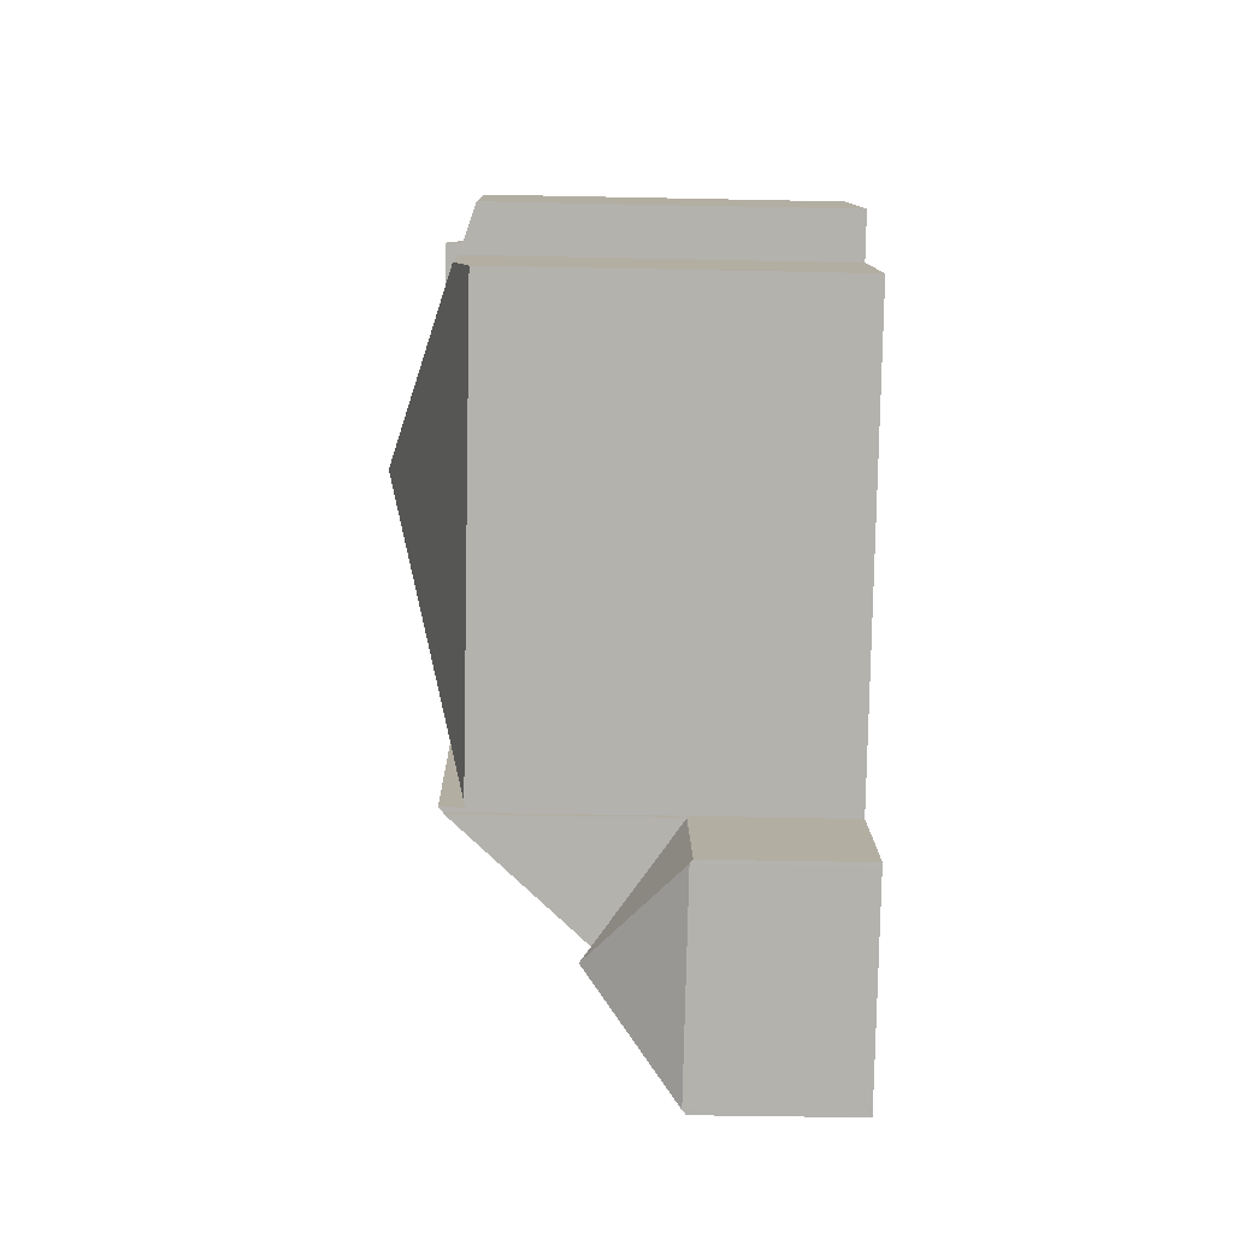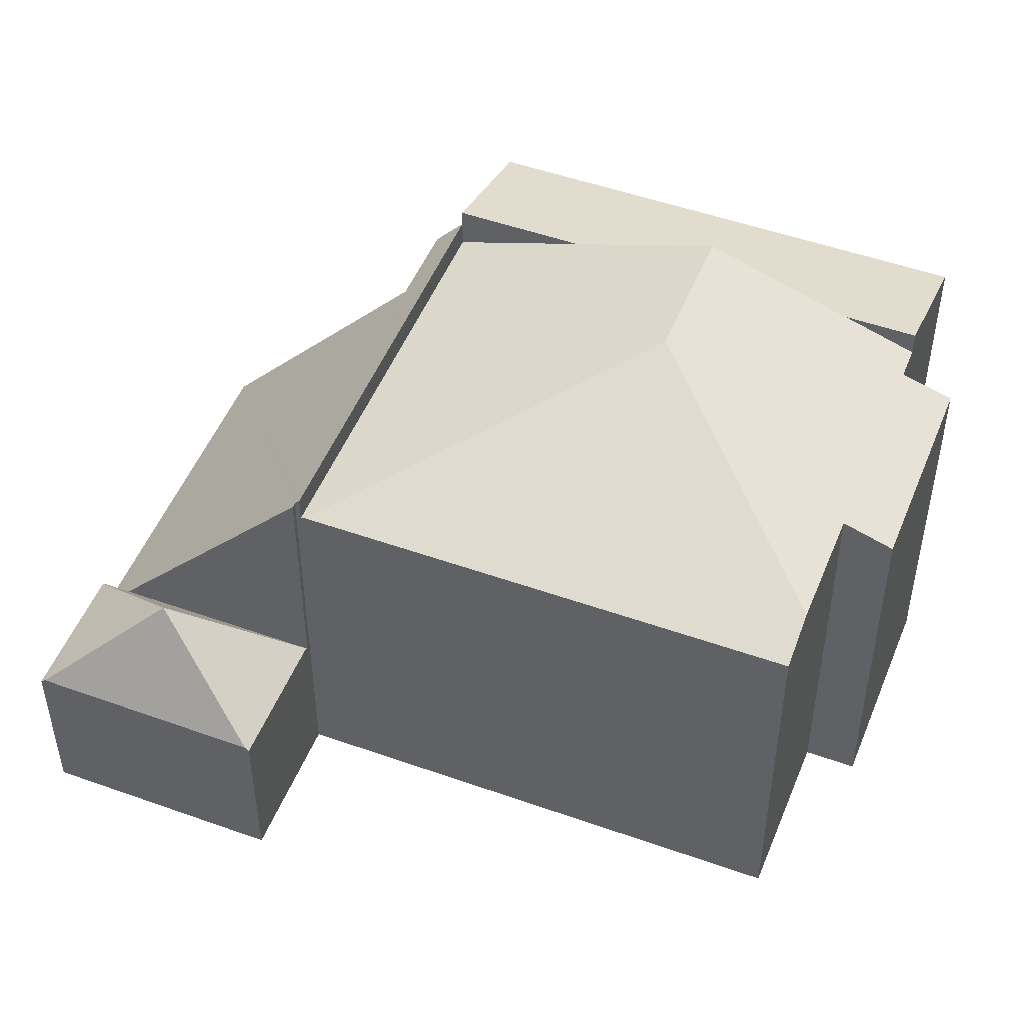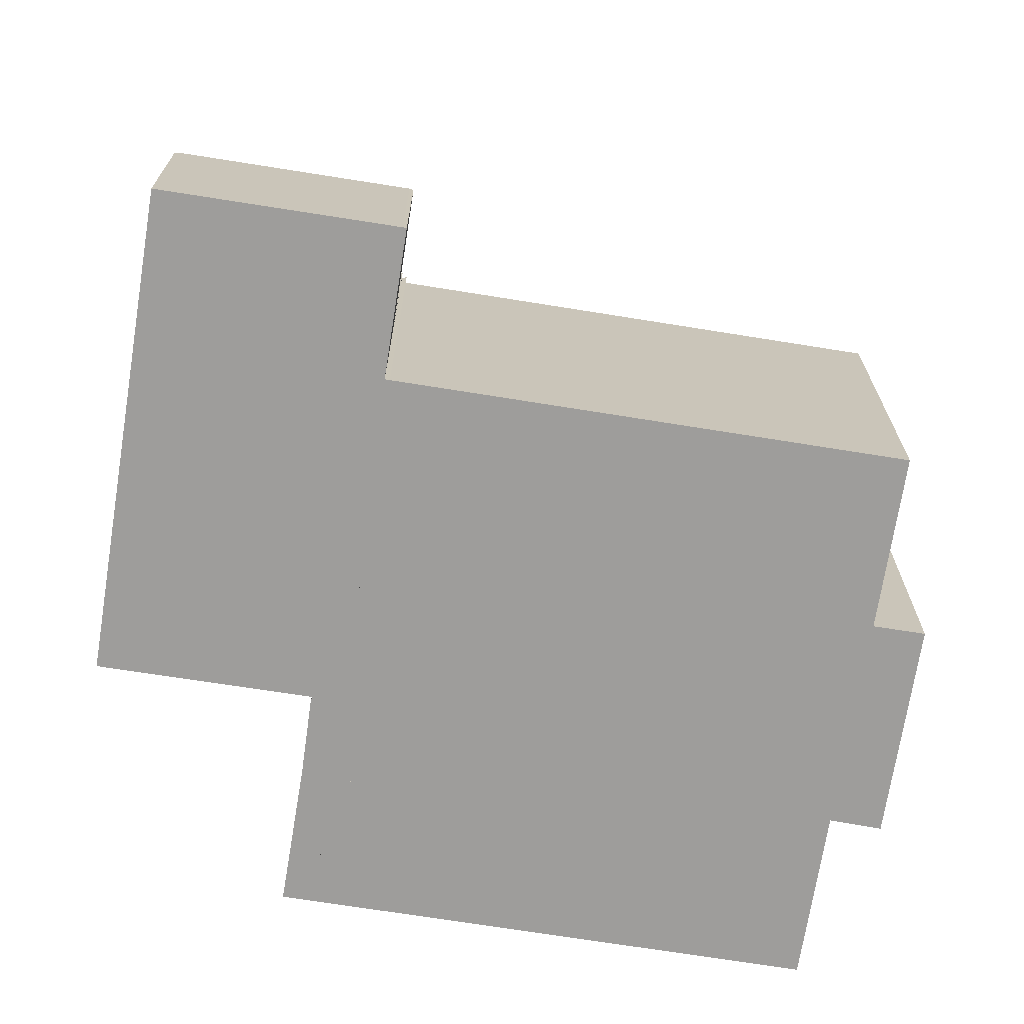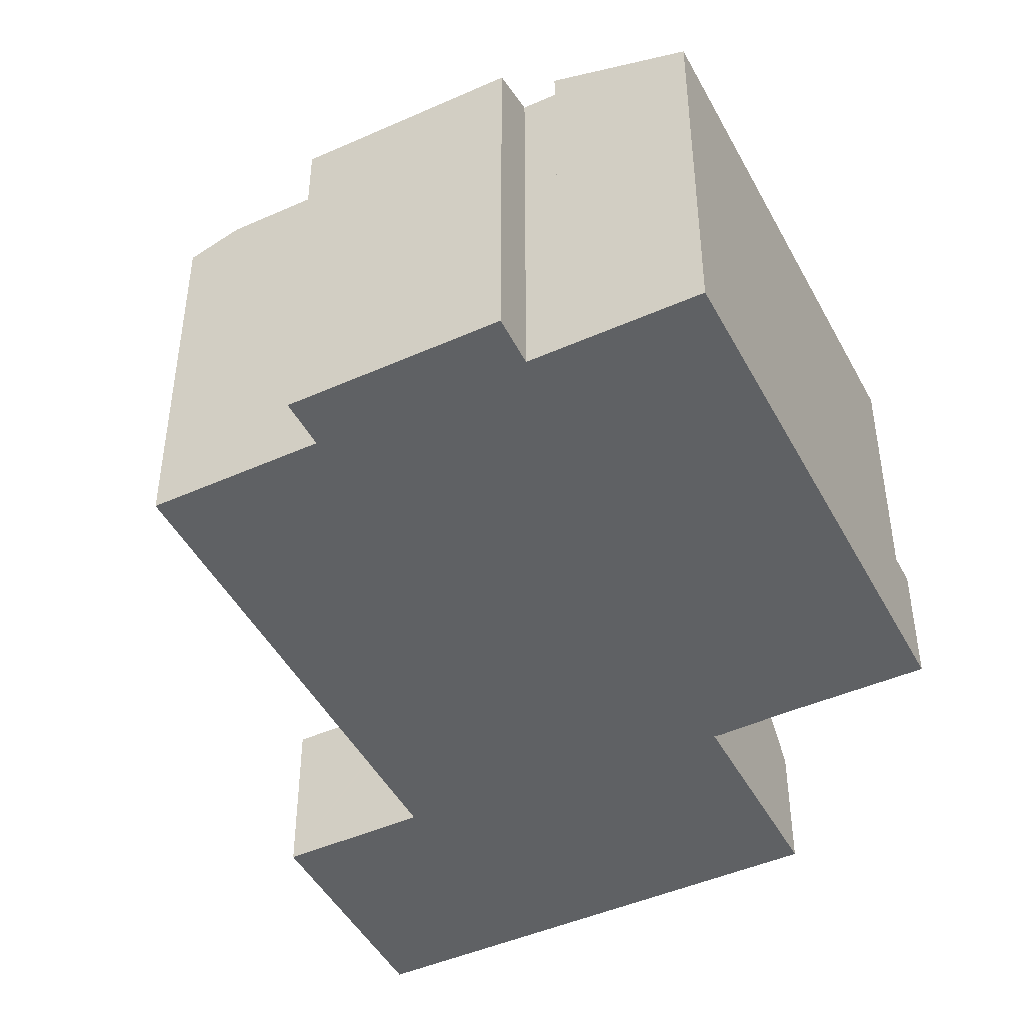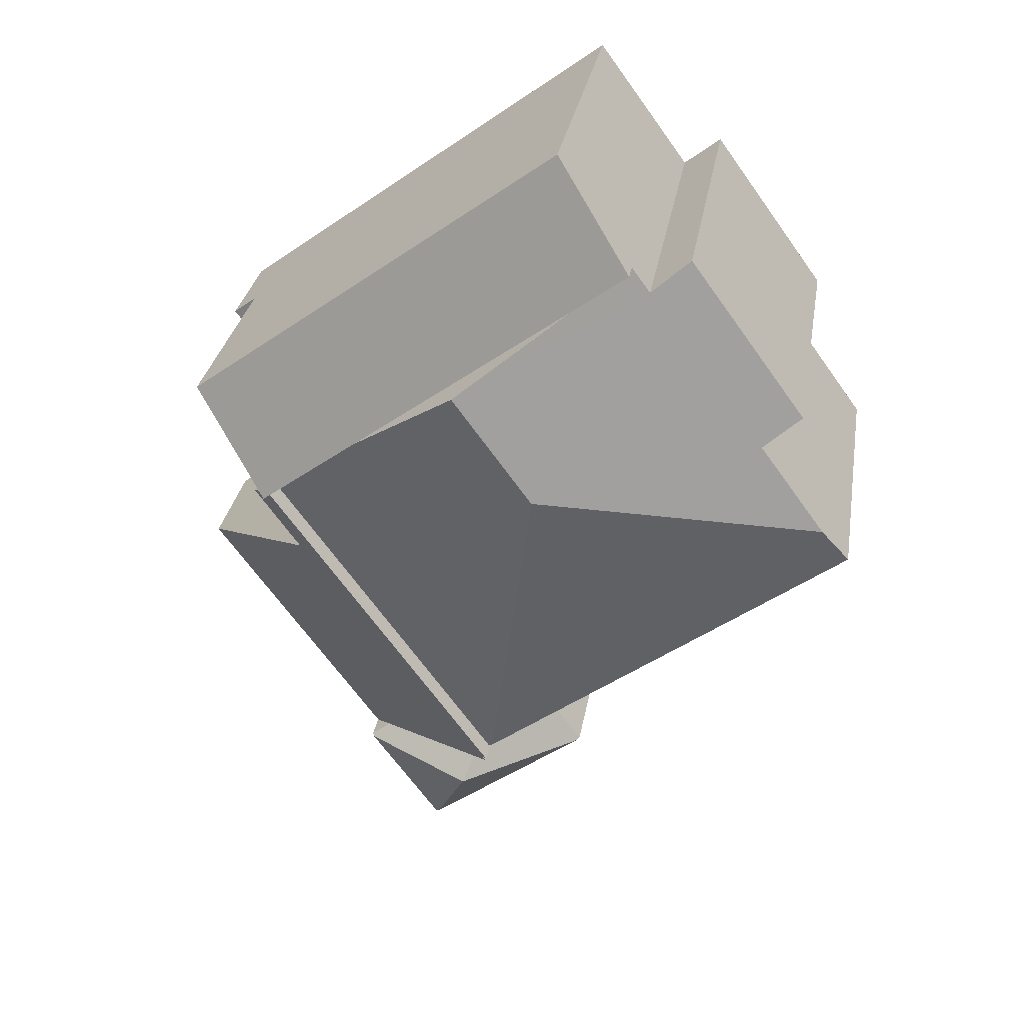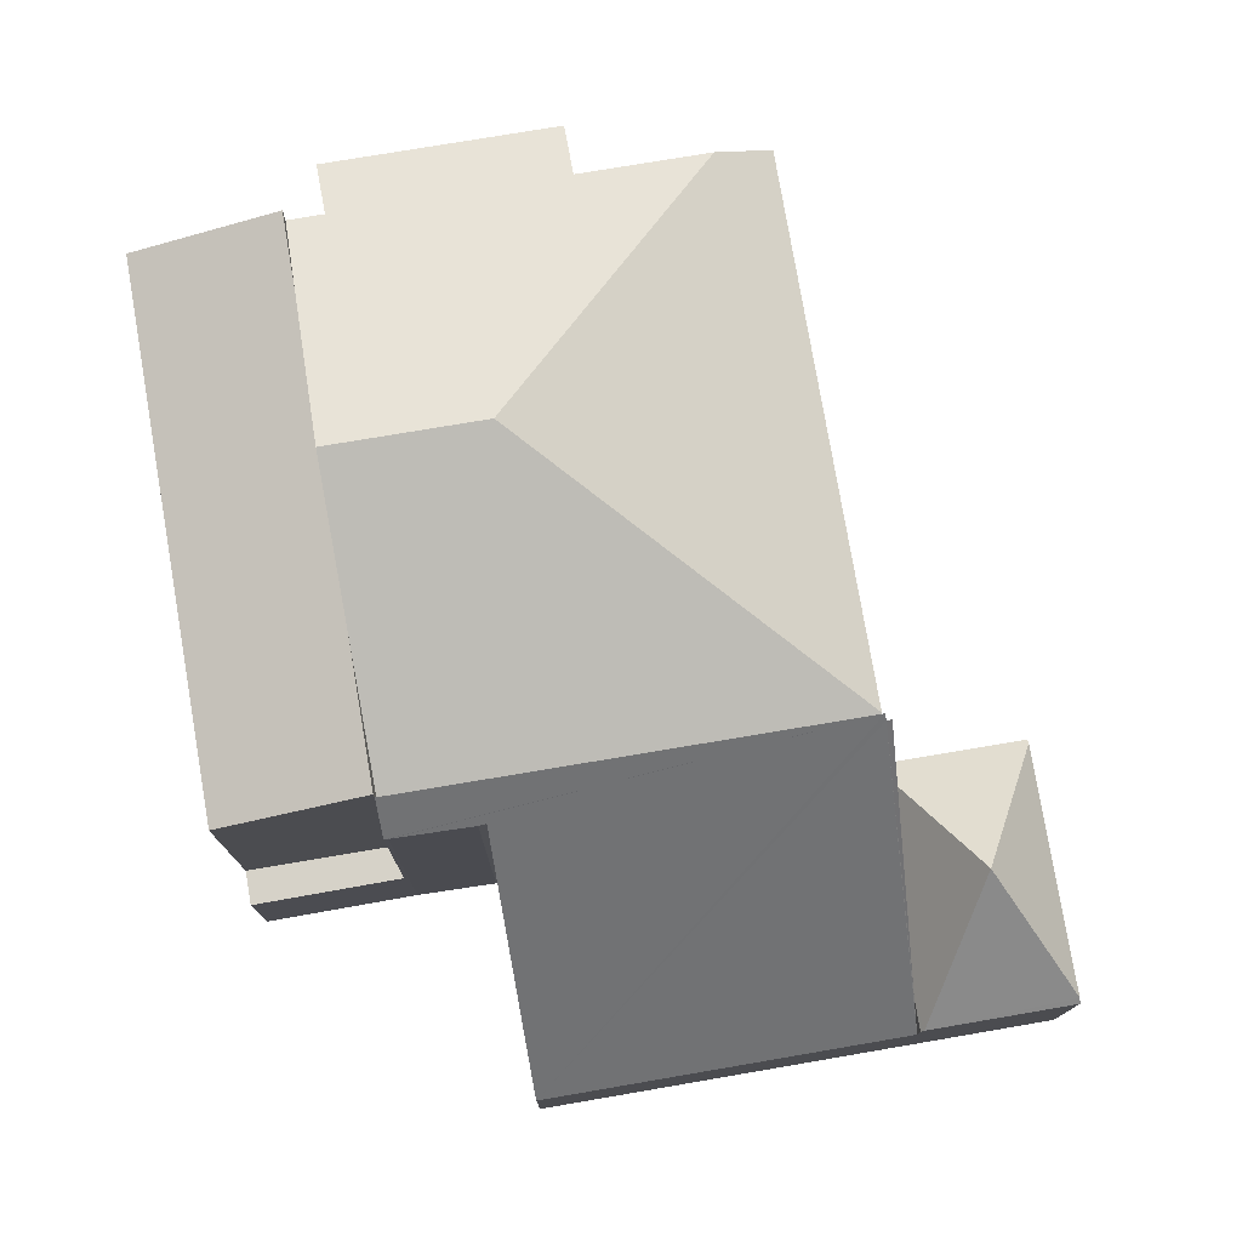
<metadata>
{"format":"obj","ext":"obj","renderer":"f3d","projection":"perspective","resolution":1024,"background":"white","views":[{"elev":-43.2,"azim":-91.4,"up":"+Z"},{"elev":50.0,"azim":-122.3,"up":"+Y"},{"elev":-70.6,"azim":-152.8,"up":"+Y"},{"elev":-46.4,"azim":-26.9,"up":"+Y"},{"elev":29.3,"azim":-170.8,"up":"+Z"},{"elev":77.7,"azim":116.6,"up":"+Y"}]}
</metadata>
<code>
v  9.902 3.332 -10.83
v  11.58 3.252 -8.718
v  9.979 3.252 -10.89
v  8.9 5.169 -8.457
v  6.311 3.311 -8.208
v  6.249 3.247 -8.162
v  7.849 3.249 -5.972
v  7.883 3.169 -5.926
v  11.17 3.169 -8.342
v  11.61 3.169 -8.67
v  9.979 6.667e-16 -10.89
v  11.61 5.309e-16 -8.67
v  11.58 5.338e-16 -8.718
v  9.902 6.633e-16 -10.83
v  6.311 5.026e-16 -8.208
v  6.249 4.998e-16 -8.162
v  7.883 3.629e-16 -5.926
v  7.849 3.657e-16 -5.972
v  11.17 5.108e-16 -8.342
v  0 7.293 4.466e-16
v  6.631 9.05 1.744
v  7.784 7.293 -5.729
v  0.591 7.624 0.812
v  12.68 7.26 0.813
v  7.865 7.26 -5.788
v  10.62 8.103 2.329
v  8.299 9.05 4.031
v  1.979 7.623 2.718
v  3.628 7.293 6.68
v  1.172 7.294 3.308
v  4.428 7.625 6.064
v  4.814 7.626 6.592
v  5.983 8.103 5.734
v  12.68 -4.978e-17 0.813
v  7.865 3.544e-16 -5.788
v  0 0 0
v  7.784 3.508e-16 -5.729
v  1.979 -1.664e-16 2.718
v  1.172 -2.026e-16 3.308
v  0.591 -4.972e-17 0.812
v  3.628 -4.09e-16 6.68
v  4.814 -4.036e-16 6.592
v  4.428 -3.713e-16 6.064
v  5.983 -3.511e-16 5.734
v  10.62 -1.426e-16 2.329
v  8.299 -2.468e-16 4.031
v  12.68 7.783 0.813
v  13.15 7.139 0.466
v  7.865 7.764 -5.788
v  13.11 7.139 0.407
v  12.18 7.123 -0.881
v  12.28 7.108 -0.773
v  12.47 6.726 -1.093
v  14.87 3.461 -2.84
v  15.54 2.552 -3.329
v  7.942 7.658 -5.845
v  11.61 2.567 -8.67
v  7.883 7.658 -5.926
v  12.18 5.395e-17 -0.881
v  15.54 2.038e-16 -3.329
v  12.47 6.693e-17 -1.093
v  14.87 1.739e-16 -2.84
v  13.15 -2.853e-17 0.466
v  13.11 -2.492e-17 0.407
v  12.28 4.733e-17 -0.773
v  7.942 3.579e-16 -5.845
v  14.27 7.262 2.995
v  12.68 8.103 0.813
v  8.299 8.103 4.031
v  6.409 7.262 8.771
v  4.814 8.103 6.592
v  6.409 -5.371e-16 8.771
v  14.27 -1.834e-16 2.995
v  13.15 2.449 0.466
v  14.27 2.449 2.995
v  14.76 2.449 2.632
v  12.68 2.449 0.813
v  14.76 -1.612e-16 2.632
g defaultobject
f 1 2 3
f 2 1 4
f 4 1 5
f 6 4 5
f 4 6 7
f 8 4 7
f 4 8 9
f 4 9 2
f 2 9 10
f 10 3 2
f 3 10 11
f 11 10 12
f 11 12 13
f 11 1 3
f 1 11 5
f 5 11 14
f 5 14 15
f 5 15 6
f 6 15 16
f 16 7 6
f 7 16 8
f 8 16 17
f 17 16 18
f 9 12 10
f 12 9 8
f 12 8 19
f 19 8 17
f 15 18 16
f 18 15 14
f 18 14 17
f 17 14 19
f 19 14 11
f 19 11 13
f 19 13 12
f 20 21 22
f 21 20 23
f 22 24 25
f 24 22 21
f 24 21 26
f 26 21 27
f 21 23 28
f 29 28 30
f 28 29 21
f 21 29 31
f 31 27 21
f 27 31 32
f 27 32 33
f 34 25 24
f 25 34 35
f 25 20 22
f 20 25 35
f 20 35 36
f 36 35 37
f 38 30 28
f 30 38 39
f 20 28 23
f 28 20 36
f 28 36 38
f 38 36 40
f 39 29 30
f 29 39 41
f 31 42 32
f 42 31 43
f 29 43 31
f 43 29 41
f 42 33 32
f 33 42 27
f 27 42 26
f 26 42 24
f 24 42 44
f 24 44 34
f 34 44 45
f 45 44 46
f 39 43 41
f 43 44 42
f 44 43 46
f 46 43 45
f 45 43 34
f 34 43 35
f 35 43 38
f 38 43 39
f 35 38 40
f 35 40 36
f 35 36 37
f 47 48 49
f 50 49 48
f 51 49 50
f 52 51 50
f 53 49 51
f 54 49 53
f 55 49 54
f 56 49 55
f 57 56 55
f 9 56 57
f 58 56 9
f 59 53 51
f 53 59 54
f 54 59 55
f 55 59 60
f 60 59 61
f 60 61 62
f 34 48 47
f 48 34 63
f 55 12 57
f 12 55 60
f 63 50 48
f 50 63 64
f 64 52 50
f 52 64 65
f 52 59 51
f 59 52 65
f 9 17 58
f 17 9 57
f 17 57 12
f 17 12 19
f 56 35 49
f 35 56 66
f 17 56 58
f 56 17 66
f 49 34 47
f 34 49 35
f 35 63 34
f 63 35 64
f 64 35 59
f 64 59 65
f 59 35 61
f 61 35 62
f 62 35 60
f 60 35 66
f 60 66 12
f 12 66 19
f 19 66 17
f 26 67 68
f 67 26 69
f 67 69 33
f 67 33 70
f 70 33 71
f 72 67 70
f 67 72 73
f 67 34 68
f 34 67 73
f 34 26 68
f 26 34 69
f 69 34 33
f 33 34 71
f 71 34 44
f 71 44 42
f 44 34 45
f 44 45 46
f 42 70 71
f 70 42 72
f 72 34 73
f 34 72 45
f 45 72 46
f 46 72 44
f 44 72 42
f 74 75 76
f 75 74 77
f 34 75 77
f 75 34 73
f 73 76 75
f 76 73 78
f 78 74 76
f 74 78 63
f 63 77 74
f 77 63 34
f 34 78 73
f 78 34 63

</code>
